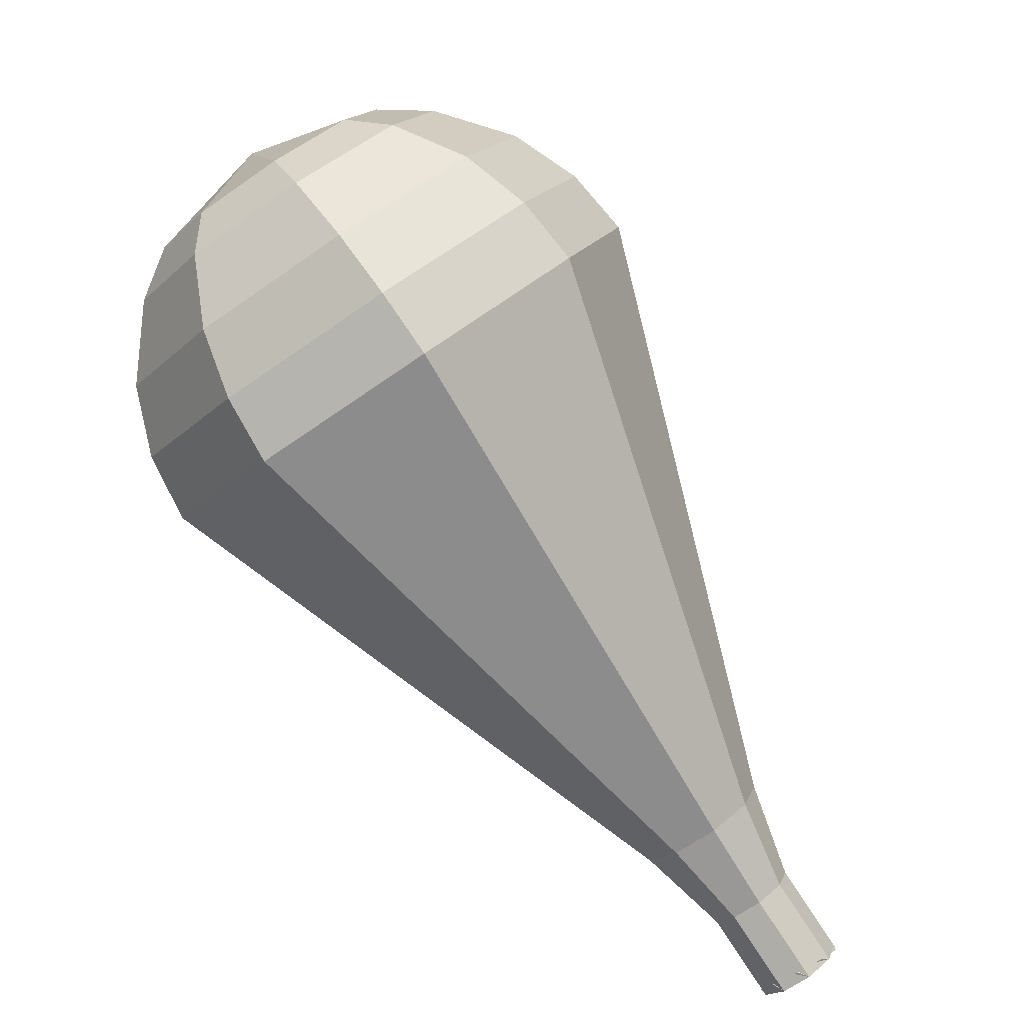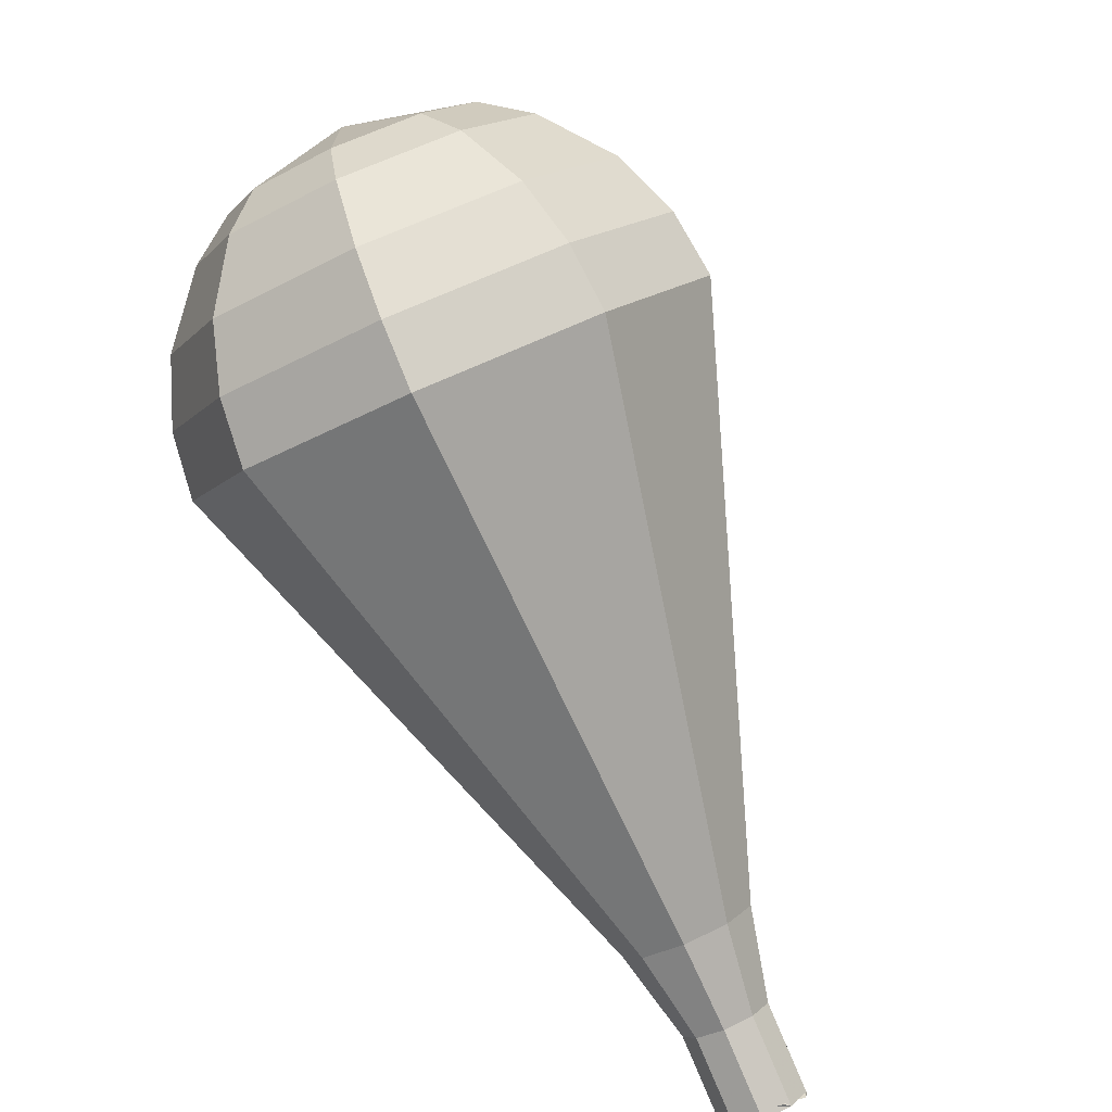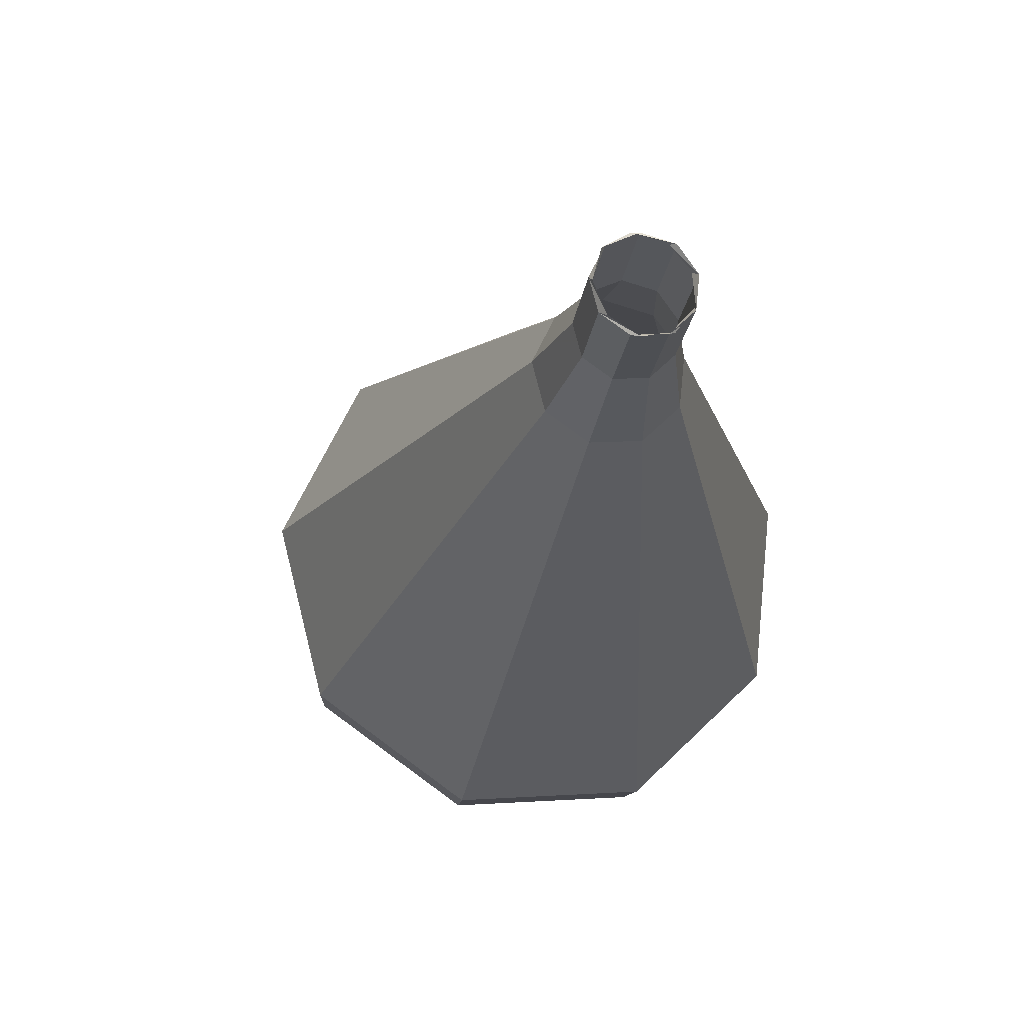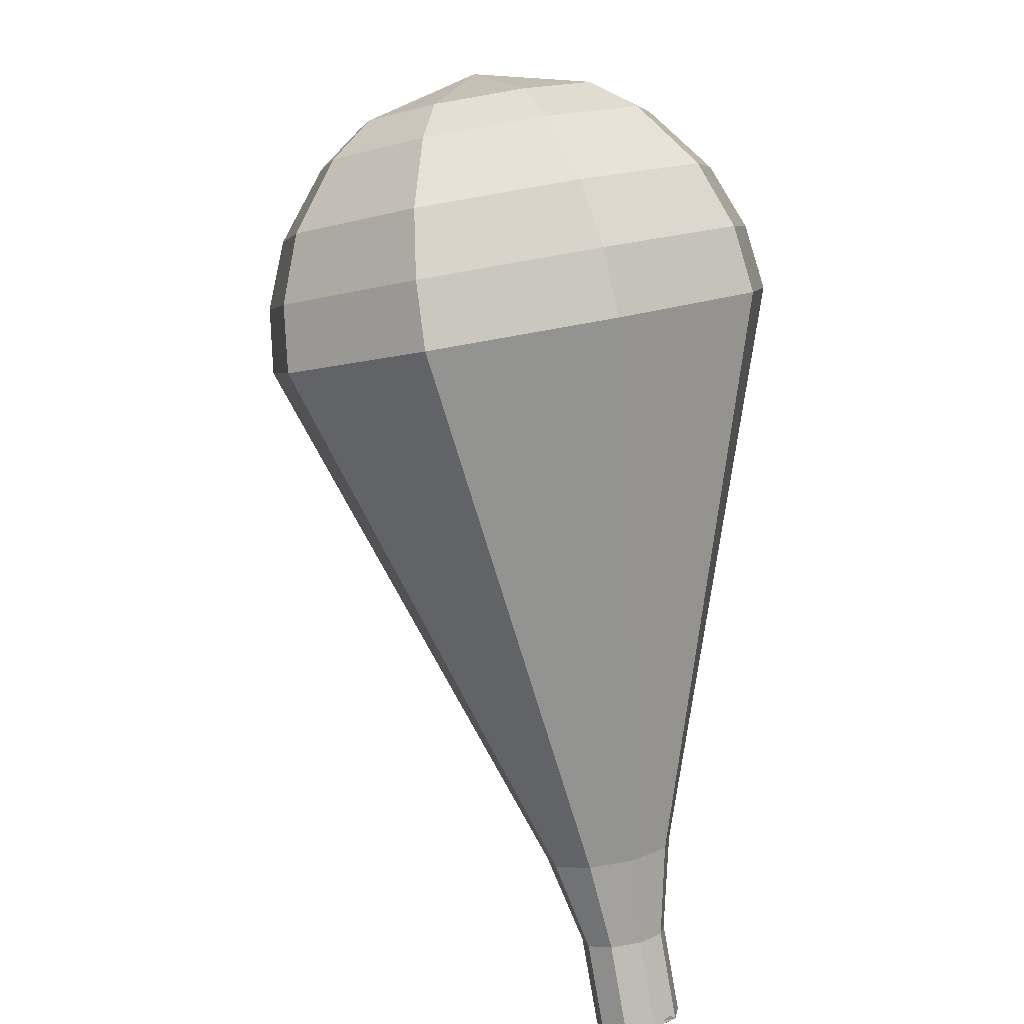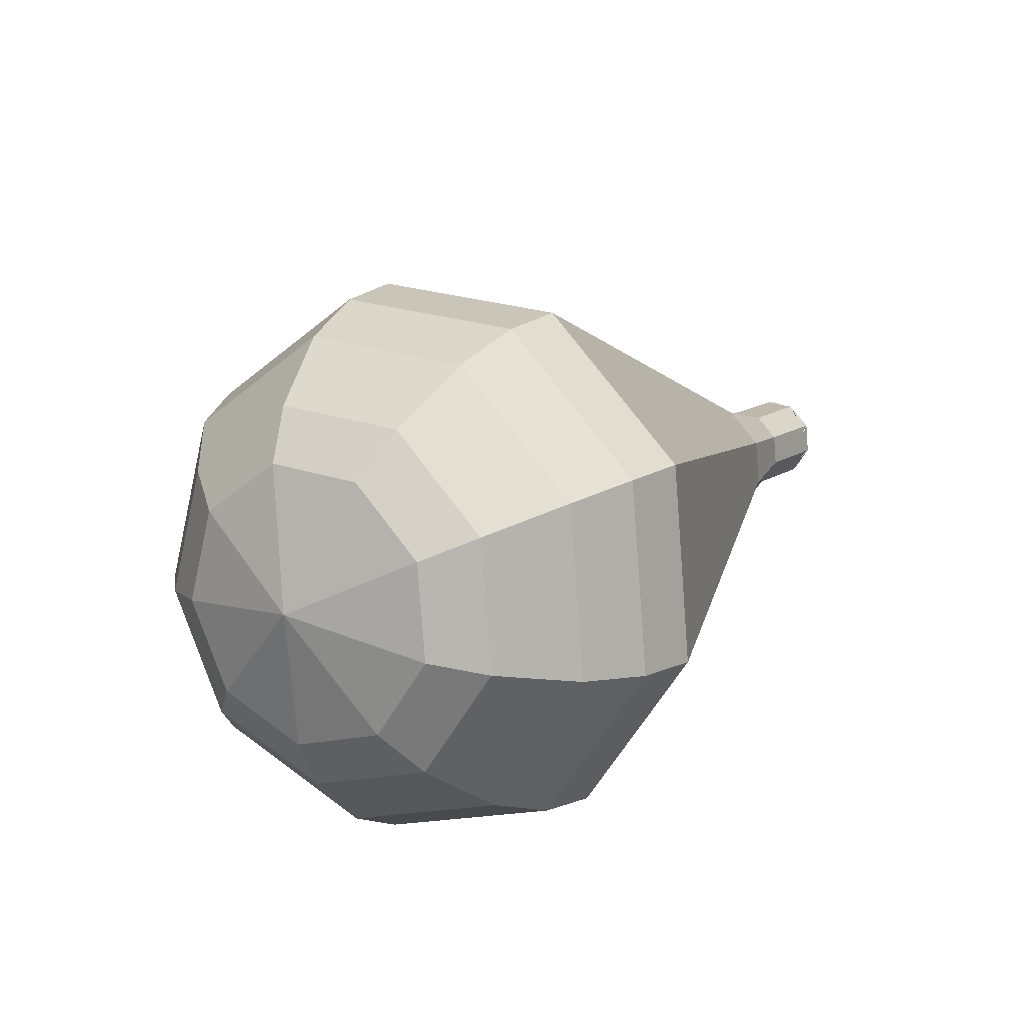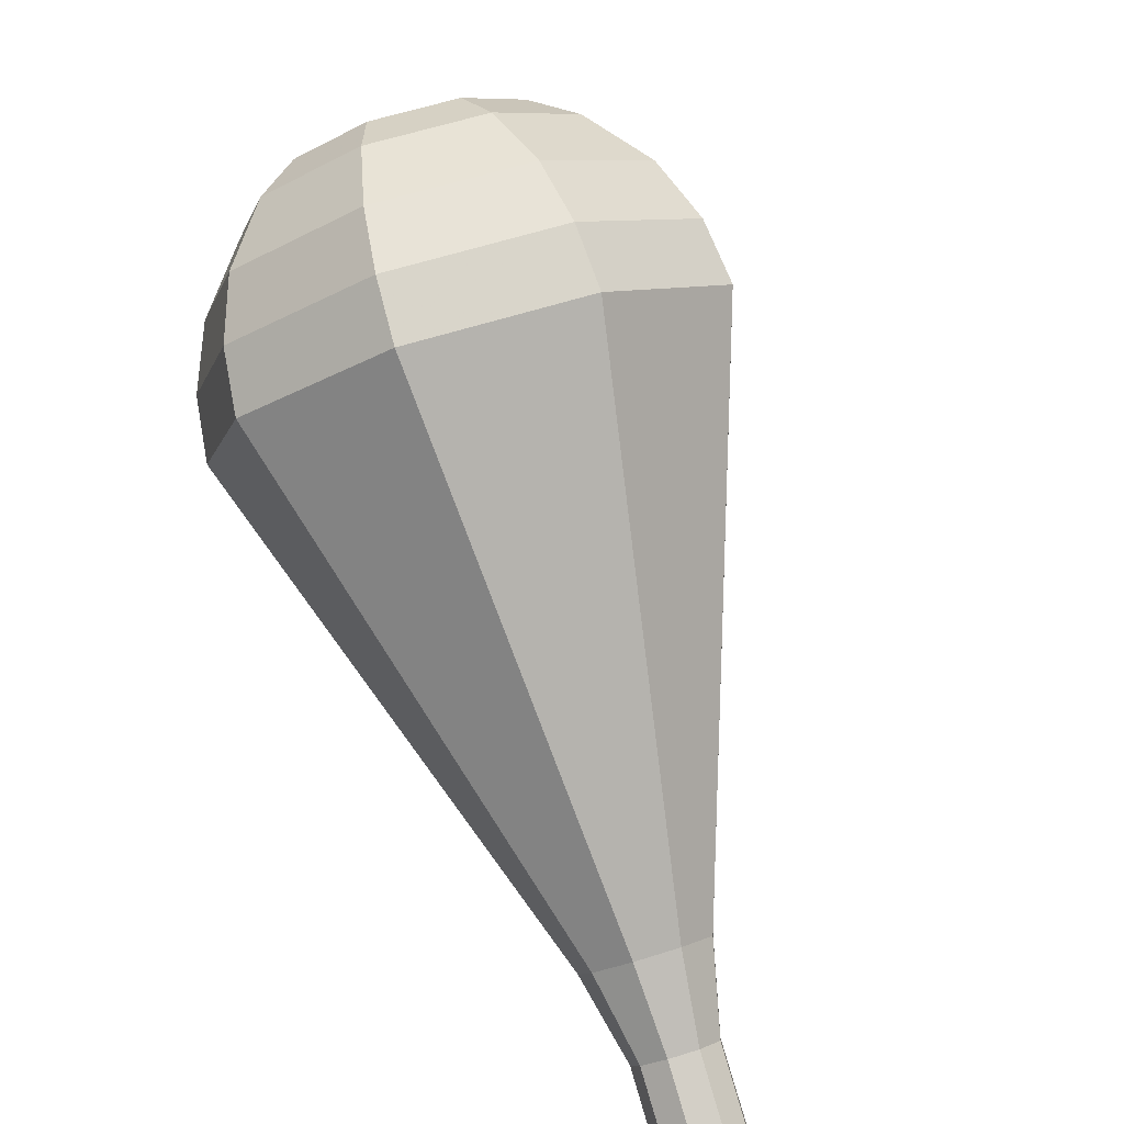
<metadata>
{"format":"obj","ext":"obj","renderer":"f3d","projection":"perspective","resolution":1024,"background":"white","views":[{"elev":38.8,"azim":-79.3,"up":"+Z"},{"elev":43.7,"azim":-62.4,"up":"+Z"},{"elev":-57.9,"azim":-160.8,"up":"+Y"},{"elev":-40.5,"azim":164.2,"up":"+Z"},{"elev":65.6,"azim":-163.9,"up":"+Z"},{"elev":37.9,"azim":-52.6,"up":"+Z"}]}
</metadata>
<code>
g tube1
v 154.4 151.9 105.7
v 154.6 152.5 105
v 154.2 153.2 104.7
v 153.6 153.7 104.8
v 152.9 153.8 105.3
v 152.6 153.5 106
v 152.7 152.8 106.6
v 153.2 152.2 106.7
v 153.9 151.8 106.3
v 154.4 151.9 105.7
v 154.6 152.2 105.7
v 154.7 152.8 105.1
v 154.2 153.5 104.8
v 153.4 153.8 104.9
v 152.7 153.7 105.4
v 152.4 153.2 106
v 152.6 152.5 106.5
v 153.3 152 106.6
v 154.1 151.9 106.3
v 154.6 152.2 105.7
v 155.6 153.9 107.5
v 155.6 154.5 106.9
v 155.1 155.1 106.6
v 154.3 155.4 106.7
v 153.6 155.3 107.2
v 153.3 154.8 107.8
v 153.6 154.1 108.3
v 154.3 153.6 108.4
v 155 153.5 108.1
v 155.6 153.9 107.5
v 157 155.2 109.3
v 157.1 156.1 108.4
v 156.3 157.1 107.9
v 155.2 157.6 108.1
v 154.1 157.4 108.8
v 153.7 156.6 109.7
v 154.1 155.6 110.4
v 155.1 154.9 110.6
v 156.3 154.7 110.1
v 157 155.2 109.3
v 158.8 156.4 111.1
v 158.8 157.8 109.7
v 157.7 159.2 109
v 155.9 159.9 109.3
v 154.4 159.6 110.4
v 153.7 158.5 111.8
v 154.3 157 112.8
v 155.8 155.9 113.1
v 157.6 155.6 112.4
v 158.8 156.4 111.1
v 160.5 157.6 112.8
v 160.6 159.4 111.1
v 159.1 161.3 110.2
v 156.7 162.3 110.5
v 154.6 161.9 111.9
v 153.8 160.4 113.8
v 154.5 158.4 115.2
v 156.6 156.9 115.5
v 159 156.6 114.6
v 160.5 157.6 112.8
v 164 159.9 116.4
v 164.1 162.8 113.8
v 161.9 165.5 112.4
v 158.3 167 112.9
v 155.2 166.5 115
v 153.9 164.2 117.8
v 155 161.2 120
v 158.1 158.9 120.4
v 161.7 158.4 119
v 164 159.9 116.4
v 167.5 162.3 120
v 167.6 166.1 116.5
v 164.6 169.8 114.6
v 159.9 171.7 115.3
v 155.7 171 118.1
v 154 167.9 121.9
v 155.5 164 124.7
v 159.6 160.9 125.4
v 164.4 160.3 123.5
v 167.5 162.3 120
v 168 163.6 121.3
v 168.1 167.2 117.9
v 165.2 170.8 116.1
v 160.6 172.7 116.7
v 156.6 172 119.5
v 154.9 169.1 123.1
v 156.4 165.2 125.9
v 160.4 162.3 126.5
v 164.9 161.7 124.7
v 168 163.6 121.3
v 168 165.2 122.6
v 168.1 168.4 119.5
v 165.5 171.6 117.9
v 161.4 173.3 118.5
v 157.8 172.7 121
v 156.3 170 124.2
v 157.6 166.6 126.7
v 161.2 164 127.2
v 165.3 163.4 125.6
v 168 165.2 122.6
v 167.3 167.1 123.9
v 167.4 169.6 121.5
v 165.4 172.1 120.3
v 162.3 173.3 120.7
v 159.5 172.9 122.6
v 158.4 170.8 125.1
v 159.4 168.2 127
v 162.1 166.2 127.4
v 165.2 165.8 126.2
v 167.3 167.1 123.9
v 166.5 168.4 124.5
v 166.6 170.2 122.8
v 165.1 172 121.9
v 162.8 172.9 122.2
v 160.8 172.6 123.6
v 160 171.1 125.4
v 160.7 169.2 126.8
v 162.7 167.7 127.1
v 165 167.4 126.2
v 166.5 168.4 124.5
v 163.7 170.7 125.2
v 163.7 170.7 125.2
v 163.7 170.7 125.2
v 163.7 170.7 125.2
v 163.7 170.7 125.2
v 163.7 170.7 125.2
v 163.7 170.7 125.2
v 163.7 170.7 125.2
v 163.7 170.7 125.2
v 163.7 170.7 125.2
f 1 2 12
f 12 11 1
f 2 3 13
f 13 12 2
f 3 4 14
f 14 13 3
f 4 5 15
f 15 14 4
f 5 6 16
f 16 15 5
f 6 7 17
f 17 16 6
f 7 8 18
f 18 17 7
f 8 9 19
f 19 18 8
f 9 10 20
f 20 19 9
f 11 12 22
f 22 21 11
f 12 13 23
f 23 22 12
f 13 14 24
f 24 23 13
f 14 15 25
f 25 24 14
f 15 16 26
f 26 25 15
f 16 17 27
f 27 26 16
f 17 18 28
f 28 27 17
f 18 19 29
f 29 28 18
f 19 20 30
f 30 29 19
f 21 22 32
f 32 31 21
f 22 23 33
f 33 32 22
f 23 24 34
f 34 33 23
f 24 25 35
f 35 34 24
f 25 26 36
f 36 35 25
f 26 27 37
f 37 36 26
f 27 28 38
f 38 37 27
f 28 29 39
f 39 38 28
f 29 30 40
f 40 39 29
f 31 32 42
f 42 41 31
f 32 33 43
f 43 42 32
f 33 34 44
f 44 43 33
f 34 35 45
f 45 44 34
f 35 36 46
f 46 45 35
f 36 37 47
f 47 46 36
f 37 38 48
f 48 47 37
f 38 39 49
f 49 48 38
f 39 40 50
f 50 49 39
f 41 42 52
f 52 51 41
f 42 43 53
f 53 52 42
f 43 44 54
f 54 53 43
f 44 45 55
f 55 54 44
f 45 46 56
f 56 55 45
f 46 47 57
f 57 56 46
f 47 48 58
f 58 57 47
f 48 49 59
f 59 58 48
f 49 50 60
f 60 59 49
f 51 52 62
f 62 61 51
f 52 53 63
f 63 62 52
f 53 54 64
f 64 63 53
f 54 55 65
f 65 64 54
f 55 56 66
f 66 65 55
f 56 57 67
f 67 66 56
f 57 58 68
f 68 67 57
f 58 59 69
f 69 68 58
f 59 60 70
f 70 69 59
f 61 62 72
f 72 71 61
f 62 63 73
f 73 72 62
f 63 64 74
f 74 73 63
f 64 65 75
f 75 74 64
f 65 66 76
f 76 75 65
f 66 67 77
f 77 76 66
f 67 68 78
f 78 77 67
f 68 69 79
f 79 78 68
f 69 70 80
f 80 79 69
f 71 72 82
f 82 81 71
f 72 73 83
f 83 82 72
f 73 74 84
f 84 83 73
f 74 75 85
f 85 84 74
f 75 76 86
f 86 85 75
f 76 77 87
f 87 86 76
f 77 78 88
f 88 87 77
f 78 79 89
f 89 88 78
f 79 80 90
f 90 89 79
f 81 82 92
f 92 91 81
f 82 83 93
f 93 92 82
f 83 84 94
f 94 93 83
f 84 85 95
f 95 94 84
f 85 86 96
f 96 95 85
f 86 87 97
f 97 96 86
f 87 88 98
f 98 97 87
f 88 89 99
f 99 98 88
f 89 90 100
f 100 99 89
f 91 92 102
f 102 101 91
f 92 93 103
f 103 102 92
f 93 94 104
f 104 103 93
f 94 95 105
f 105 104 94
f 95 96 106
f 106 105 95
f 96 97 107
f 107 106 96
f 97 98 108
f 108 107 97
f 98 99 109
f 109 108 98
f 99 100 110
f 110 109 99
f 101 102 112
f 112 111 101
f 102 103 113
f 113 112 102
f 103 104 114
f 114 113 103
f 104 105 115
f 115 114 104
f 105 106 116
f 116 115 105
f 106 107 117
f 117 116 106
f 107 108 118
f 118 117 107
f 108 109 119
f 119 118 108
f 109 110 120
f 120 119 109
f 111 112 122
f 122 121 111
f 112 113 123
f 123 122 112
f 113 114 124
f 124 123 113
f 114 115 125
f 125 124 114
f 115 116 126
f 126 125 115
f 116 117 127
f 127 126 116
f 117 118 128
f 128 127 117
f 118 119 129
f 129 128 118
f 119 120 130
f 130 129 119
g

</code>
